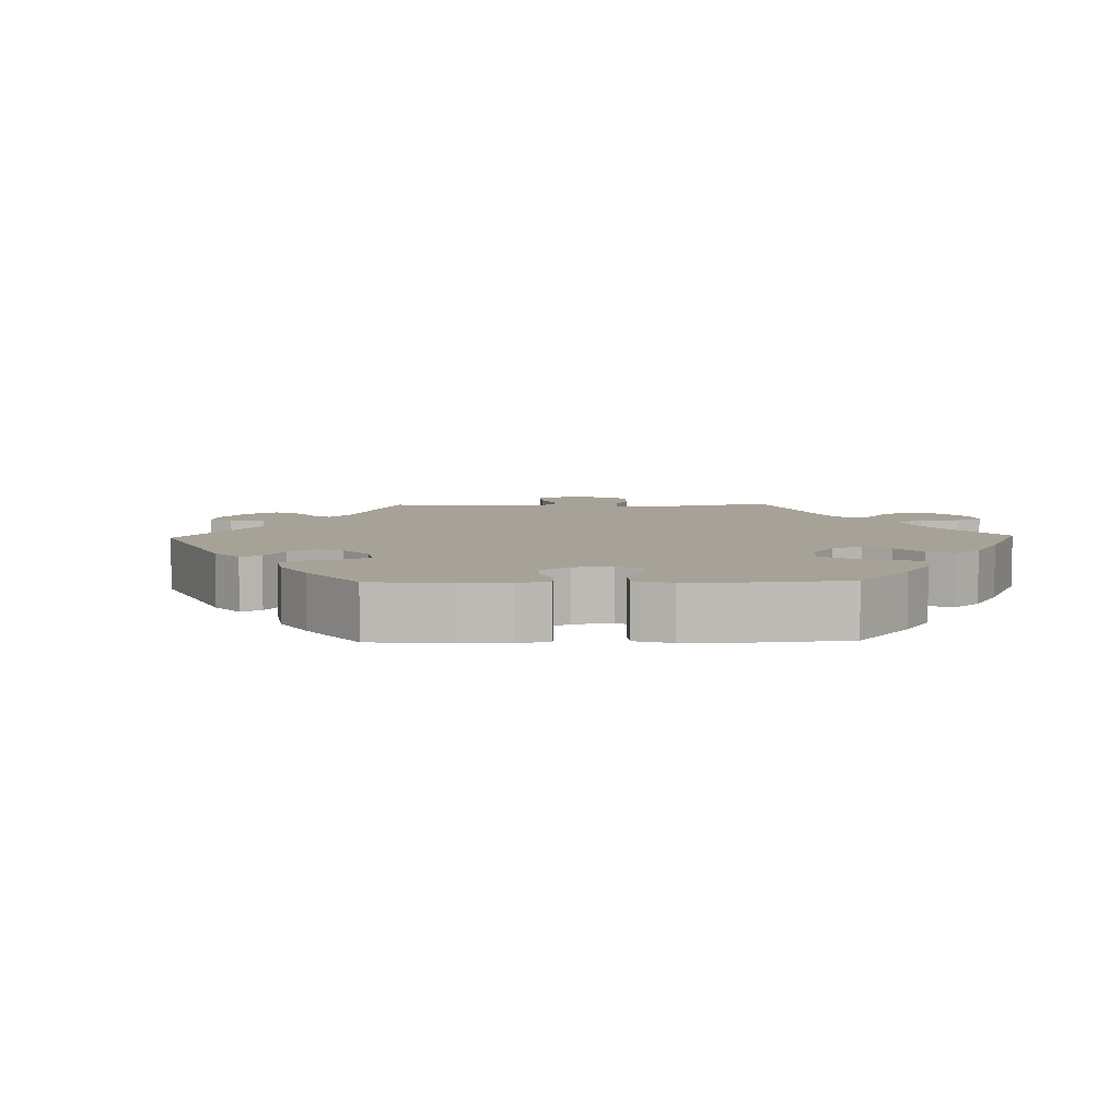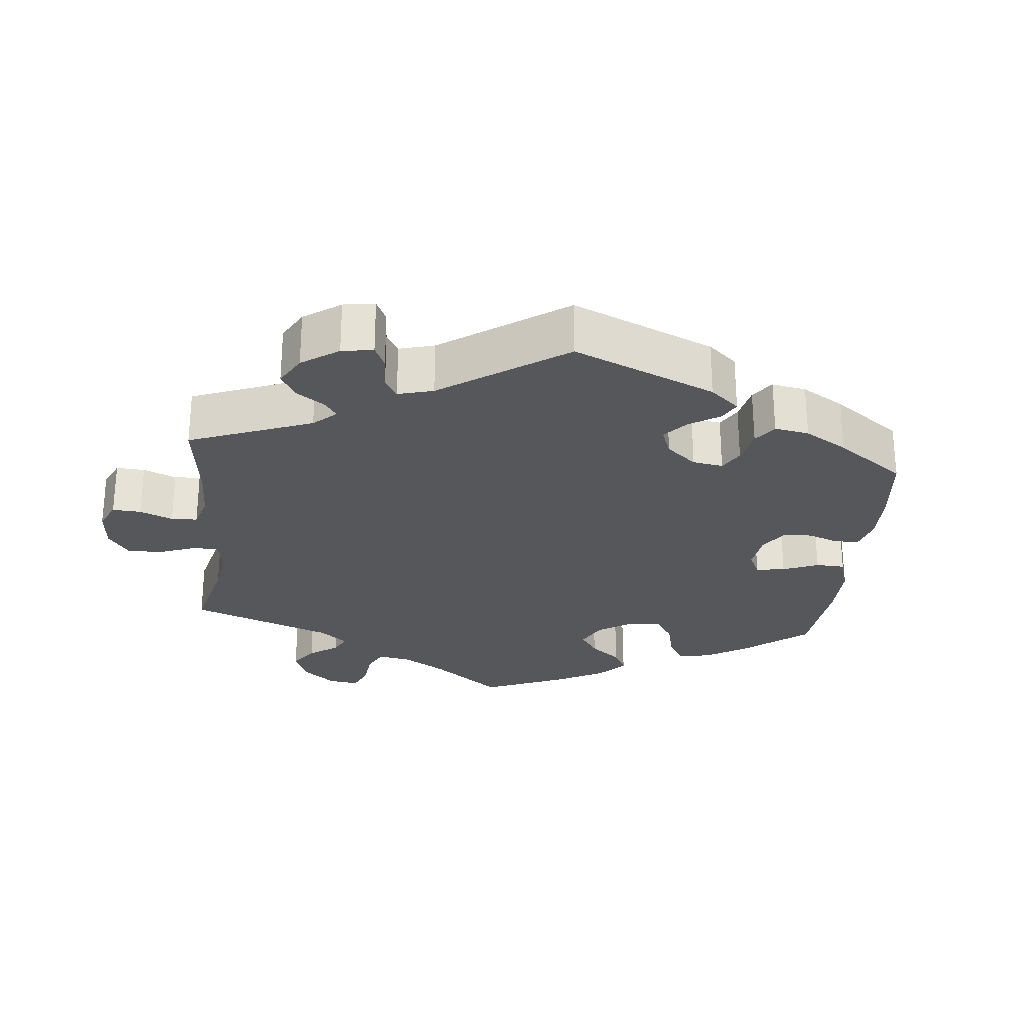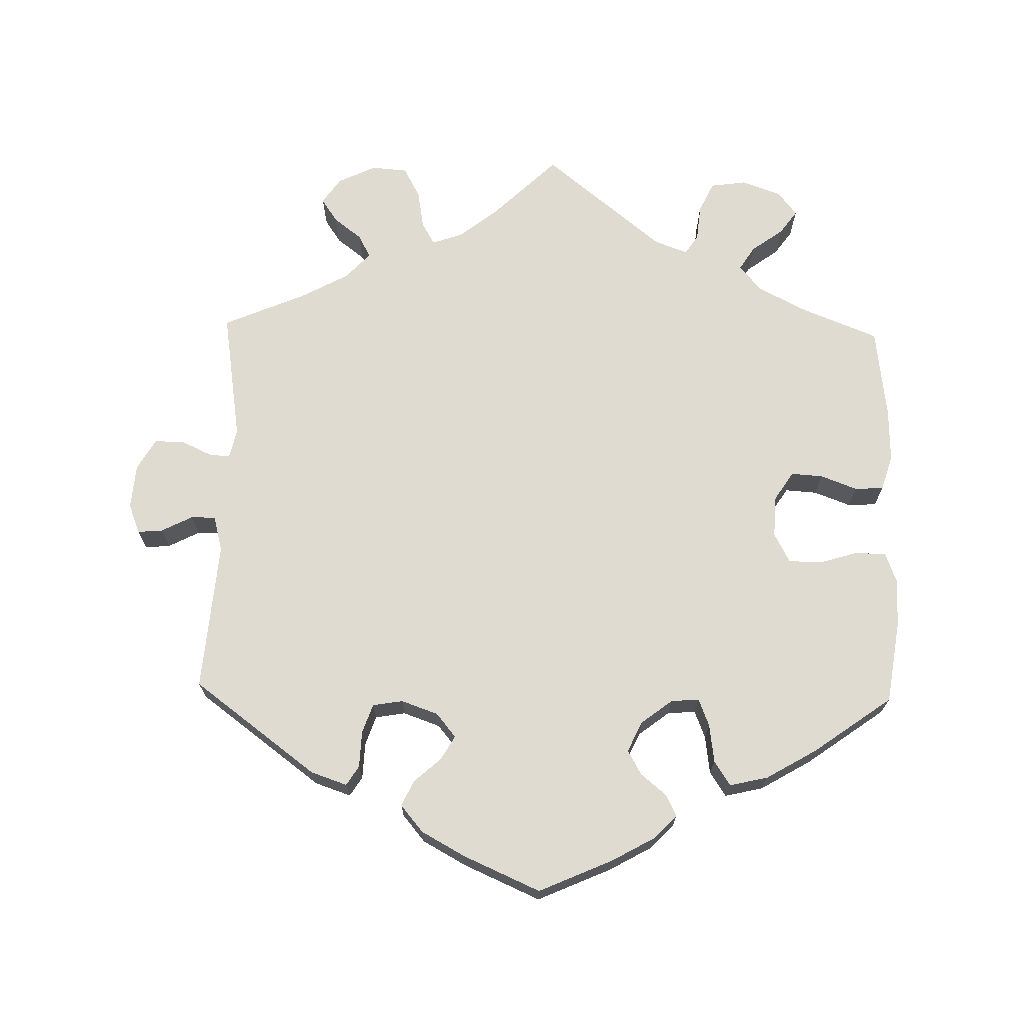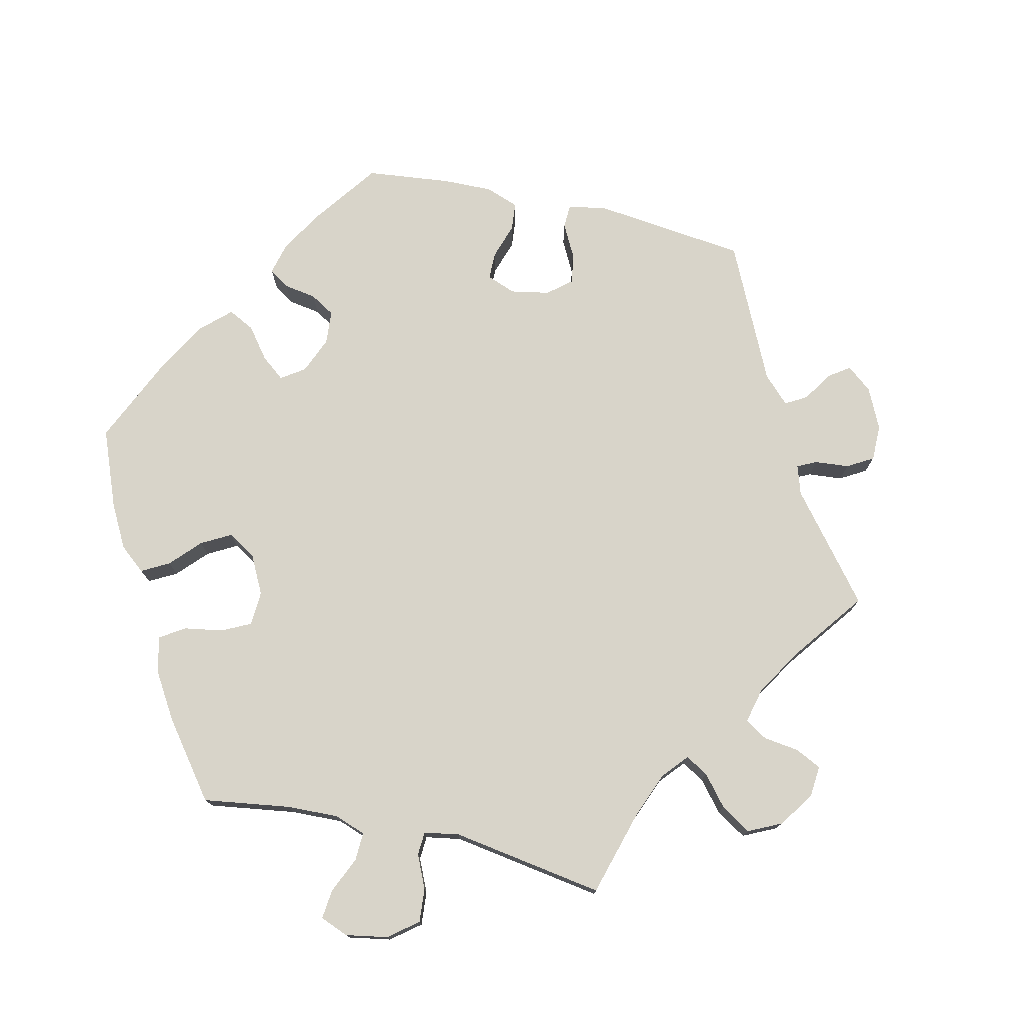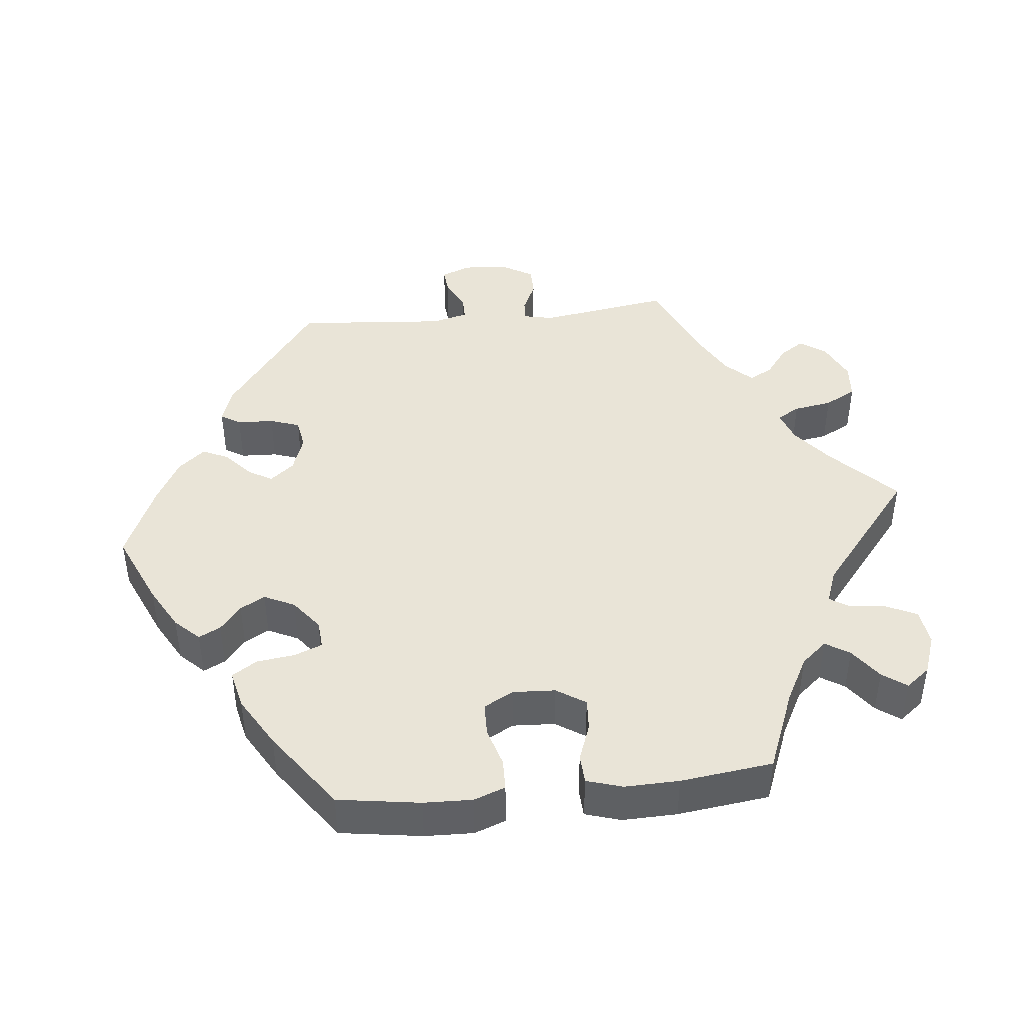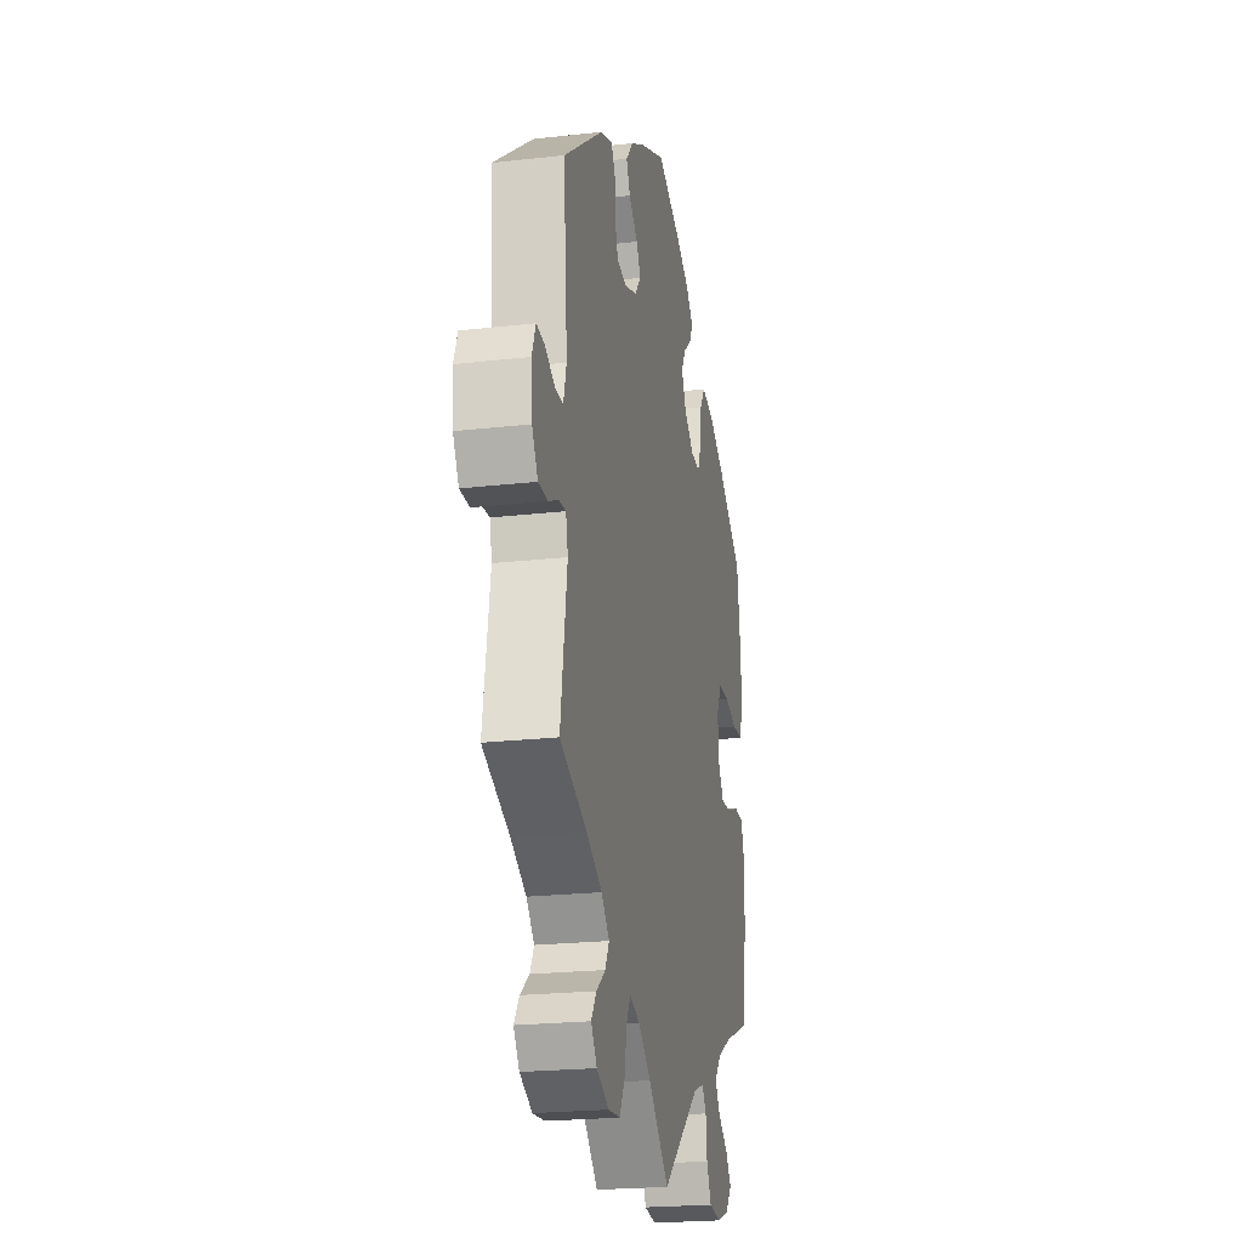
<metadata>
{"format":"obj","ext":"obj","renderer":"f3d","projection":"perspective","resolution":1024,"background":"white","views":[{"elev":6.5,"azim":28.5,"up":"+Y"},{"elev":-26.7,"azim":-65.8,"up":"+Y"},{"elev":69.9,"azim":1.3,"up":"+Y"},{"elev":75.7,"azim":162.9,"up":"+Y"},{"elev":43.5,"azim":84.0,"up":"+Y"},{"elev":-22.1,"azim":-78.7,"up":"+Z"}]}
</metadata>
<code>
v -0.329 0.07 0.416
v -0.279 0.07 0.433
v -0.262 0.07 0.406
v -0.26 0.07 0.356
v -0.246 0.07 0.315
v -0.204 0.07 0.308
v -0.153 0.07 0.326
v -0.126 0.07 0.359
v -0.145 0.07 0.392
v -0.183 0.07 0.426
v -0.199 0.07 0.461
v -0.168 0.07 0.498
v -0.108 0.07 0.531
v -0.001 0.07 0.578
v 0.101 0.07 0.533
v 0.16 0.07 0.5
v 0.192 0.07 0.467
v 0.177 0.07 0.437
v 0.142 0.07 0.408
v 0.123 0.07 0.374
v 0.143 0.07 0.332
v 0.186 0.07 0.299
v 0.225 0.07 0.296
v 0.24 0.07 0.334
v 0.247 0.07 0.387
v 0.269 0.07 0.421
v 0.322 0.07 0.409
v 0.392 0.07 0.368
v 0.501 0.07 0.29
v 0.518 0.07 0.177
v 0.52 0.07 0.11
v 0.504 0.07 0.067
v 0.461 0.07 0.066
v 0.408 0.07 0.082
v 0.362 0.07 0.081
v 0.34 0.07 0.04
v 0.343 0.07 -0.018
v 0.369 0.07 -0.058
v 0.413 0.07 -0.055
v 0.464 0.07 -0.036
v 0.504 0.07 -0.038
v 0.519 0.07 -0.087
v 0.517 0.07 -0.162
v 0.501 0.07 -0.289
v 0.388 0.07 -0.334
v 0.326 0.07 -0.367
v 0.296 0.07 -0.402
v 0.317 0.07 -0.435
v 0.361 0.07 -0.467
v 0.385 0.07 -0.5
v 0.359 0.07 -0.533
v 0.304 0.07 -0.553
v 0.254 0.07 -0.546
v 0.234 0.07 -0.504
v 0.229 0.07 -0.454
v 0.211 0.07 -0.427
v 0.165 0.07 -0.444
v 0 0.07 -0.578
v -0.088 0.07 -0.493
v -0.142 0.07 -0.45
v -0.185 0.07 -0.435
v -0.203 0.07 -0.466
v -0.212 0.07 -0.519
v -0.235 0.07 -0.562
v -0.285 0.07 -0.566
v -0.338 0.07 -0.541
v -0.363 0.07 -0.505
v -0.341 0.07 -0.472
v -0.302 0.07 -0.442
v -0.285 0.07 -0.41
v -0.319 0.07 -0.374
v -0.385 0.07 -0.338
v -0.5 0.07 -0.289
v -0.472 0.07 -0.108
v -0.481 0.07 -0.067
v -0.51 0.07 -0.069
v -0.553 0.07 -0.089
v -0.594 0.07 -0.089
v -0.619 0.07 -0.046
v -0.624 0.07 0.016
v -0.608 0.07 0.057
v -0.573 0.07 0.054
v -0.53 0.07 0.032
v -0.496 0.07 0.032
v -0.483 0.07 0.081
v -0.5 0.07 0.289
v -0.329 0 0.416
v -0.279 0 0.433
v -0.262 0 0.406
v -0.26 0 0.356
v -0.246 0 0.315
v -0.204 0 0.308
v -0.153 0 0.326
v -0.126 0 0.359
v -0.145 0 0.392
v -0.183 0 0.426
v -0.199 0 0.461
v -0.168 0 0.498
v -0.108 0 0.531
v -0.001 0 0.578
v 0.101 0 0.533
v 0.16 0 0.5
v 0.192 0 0.467
v 0.177 0 0.437
v 0.142 0 0.408
v 0.123 0 0.374
v 0.143 0 0.332
v 0.186 0 0.299
v 0.225 0 0.296
v 0.24 0 0.334
v 0.247 0 0.387
v 0.269 0 0.421
v 0.322 0 0.409
v 0.392 0 0.368
v 0.501 0 0.29
v 0.518 0 0.177
v 0.52 0 0.11
v 0.504 0 0.067
v 0.461 0 0.066
v 0.408 0 0.082
v 0.362 0 0.081
v 0.34 0 0.04
v 0.343 0 -0.018
v 0.369 0 -0.058
v 0.413 0 -0.055
v 0.464 0 -0.036
v 0.504 0 -0.038
v 0.519 0 -0.087
v 0.517 0 -0.162
v 0.501 0 -0.289
v 0.388 0 -0.334
v 0.326 0 -0.367
v 0.296 0 -0.402
v 0.317 0 -0.435
v 0.361 0 -0.467
v 0.385 0 -0.5
v 0.359 0 -0.533
v 0.304 0 -0.553
v 0.254 0 -0.546
v 0.234 0 -0.504
v 0.229 0 -0.454
v 0.211 0 -0.427
v 0.165 0 -0.444
v 0 0 -0.578
v -0.088 0 -0.493
v -0.142 0 -0.45
v -0.185 0 -0.435
v -0.203 0 -0.466
v -0.212 0 -0.519
v -0.235 0 -0.562
v -0.285 0 -0.566
v -0.338 0 -0.541
v -0.363 0 -0.505
v -0.341 0 -0.472
v -0.302 0 -0.442
v -0.285 0 -0.41
v -0.319 0 -0.374
v -0.385 0 -0.338
v -0.5 0 -0.289
v -0.472 0 -0.108
v -0.481 0 -0.067
v -0.51 0 -0.069
v -0.553 0 -0.089
v -0.594 0 -0.089
v -0.619 0 -0.046
v -0.624 0 0.016
v -0.608 0 0.057
v -0.573 0 0.054
v -0.53 0 0.032
v -0.496 0 0.032
v -0.483 0 0.081
v -0.5 0 0.289
f 85 86 1 2
f 84 85 2 3
f 80 81 82 83
f 80 83 84
f 79 80 84
f 76 77 78 79
f 75 76 79 84
f 74 75 84 3
f 72 73 74 3
f 66 67 68 69
f 66 69 70
f 65 66 70
f 62 63 64 65
f 61 62 65 70
f 57 58 59
f 56 57 59 60
f 52 53 54 55
f 52 55 56
f 51 52 56
f 48 49 50 51
f 47 48 51 56
f 46 47 56 60
f 42 43 44 45
f 39 40 41 42
f 38 39 42 45
f 37 38 45 46
f 31 32 33 34
f 31 34 35
f 30 31 35
f 29 30 35
f 28 29 35
f 27 28 35 36
f 24 25 26 27
f 23 24 27 36
f 16 17 18 19
f 16 19 20
f 15 16 20
f 14 15 20
f 13 14 20 21
f 9 10 11 12
f 8 9 12 13
f 71 72 3 4
f 61 70 71 4
f 60 61 4 5
f 46 60 5 6
f 37 46 6 7
f 22 23 36 37
f 21 22 37 7
f 8 13 21
f 7 8 21
f 88 87 172 171
f 89 88 171 170
f 169 168 167 166
f 170 169 166
f 170 166 165
f 165 164 163 162
f 170 165 162 161
f 89 170 161 160
f 89 160 159 158
f 155 154 153 152
f 156 155 152
f 156 152 151
f 151 150 149 148
f 156 151 148 147
f 145 144 143
f 146 145 143 142
f 141 140 139 138
f 142 141 138
f 142 138 137
f 137 136 135 134
f 142 137 134 133
f 146 142 133 132
f 131 130 129 128
f 128 127 126 125
f 131 128 125 124
f 132 131 124 123
f 120 119 118 117
f 121 120 117
f 121 117 116
f 121 116 115
f 121 115 114
f 122 121 114 113
f 113 112 111 110
f 122 113 110 109
f 105 104 103 102
f 106 105 102
f 106 102 101
f 106 101 100
f 107 106 100 99
f 98 97 96 95
f 99 98 95 94
f 90 89 158 157
f 90 157 156 147
f 91 90 147 146
f 92 91 146 132
f 93 92 132 123
f 123 122 109 108
f 93 123 108 107
f 107 99 94
f 107 94 93
f 1 87 88 2
f 2 88 89 3
f 3 89 90 4
f 4 90 91 5
f 5 91 92 6
f 6 92 93 7
f 7 93 94 8
f 8 94 95 9
f 9 95 96 10
f 10 96 97 11
f 11 97 98 12
f 12 98 99 13
f 13 99 100 14
f 14 100 101 15
f 15 101 102 16
f 16 102 103 17
f 17 103 104 18
f 18 104 105 19
f 19 105 106 20
f 20 106 107 21
f 21 107 108 22
f 22 108 109 23
f 23 109 110 24
f 24 110 111 25
f 25 111 112 26
f 26 112 113 27
f 27 113 114 28
f 28 114 115 29
f 29 115 116 30
f 30 116 117 31
f 31 117 118 32
f 32 118 119 33
f 33 119 120 34
f 34 120 121 35
f 35 121 122 36
f 36 122 123 37
f 37 123 124 38
f 38 124 125 39
f 39 125 126 40
f 40 126 127 41
f 41 127 128 42
f 42 128 129 43
f 43 129 130 44
f 44 130 131 45
f 45 131 132 46
f 46 132 133 47
f 47 133 134 48
f 48 134 135 49
f 49 135 136 50
f 50 136 137 51
f 51 137 138 52
f 52 138 139 53
f 53 139 140 54
f 54 140 141 55
f 55 141 142 56
f 56 142 143 57
f 57 143 144 58
f 58 144 145 59
f 59 145 146 60
f 60 146 147 61
f 61 147 148 62
f 62 148 149 63
f 63 149 150 64
f 64 150 151 65
f 65 151 152 66
f 66 152 153 67
f 67 153 154 68
f 68 154 155 69
f 69 155 156 70
f 70 156 157 71
f 71 157 158 72
f 72 158 159 73
f 73 159 160 74
f 74 160 161 75
f 75 161 162 76
f 76 162 163 77
f 77 163 164 78
f 78 164 165 79
f 79 165 166 80
f 80 166 167 81
f 81 167 168 82
f 82 168 169 83
f 83 169 170 84
f 84 170 171 85
f 85 171 172 86
f 86 172 87 1

</code>
